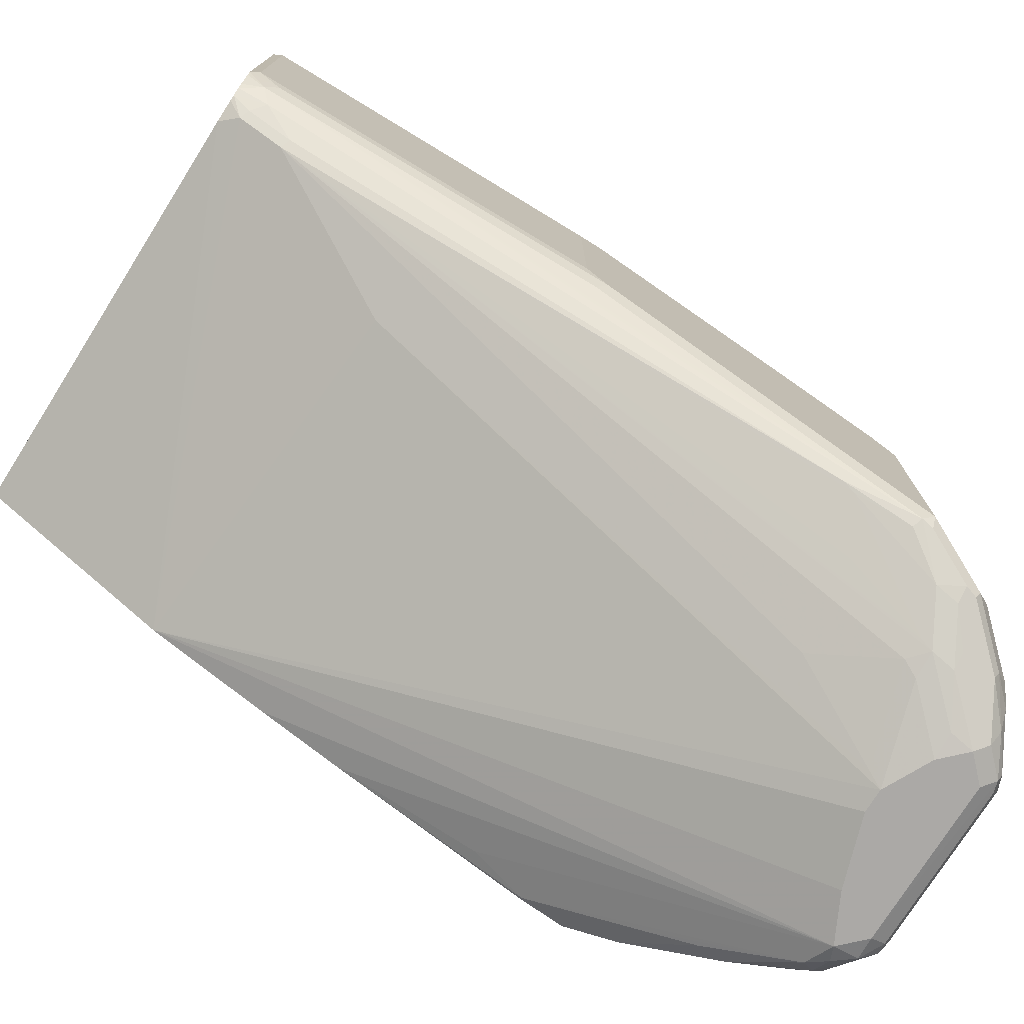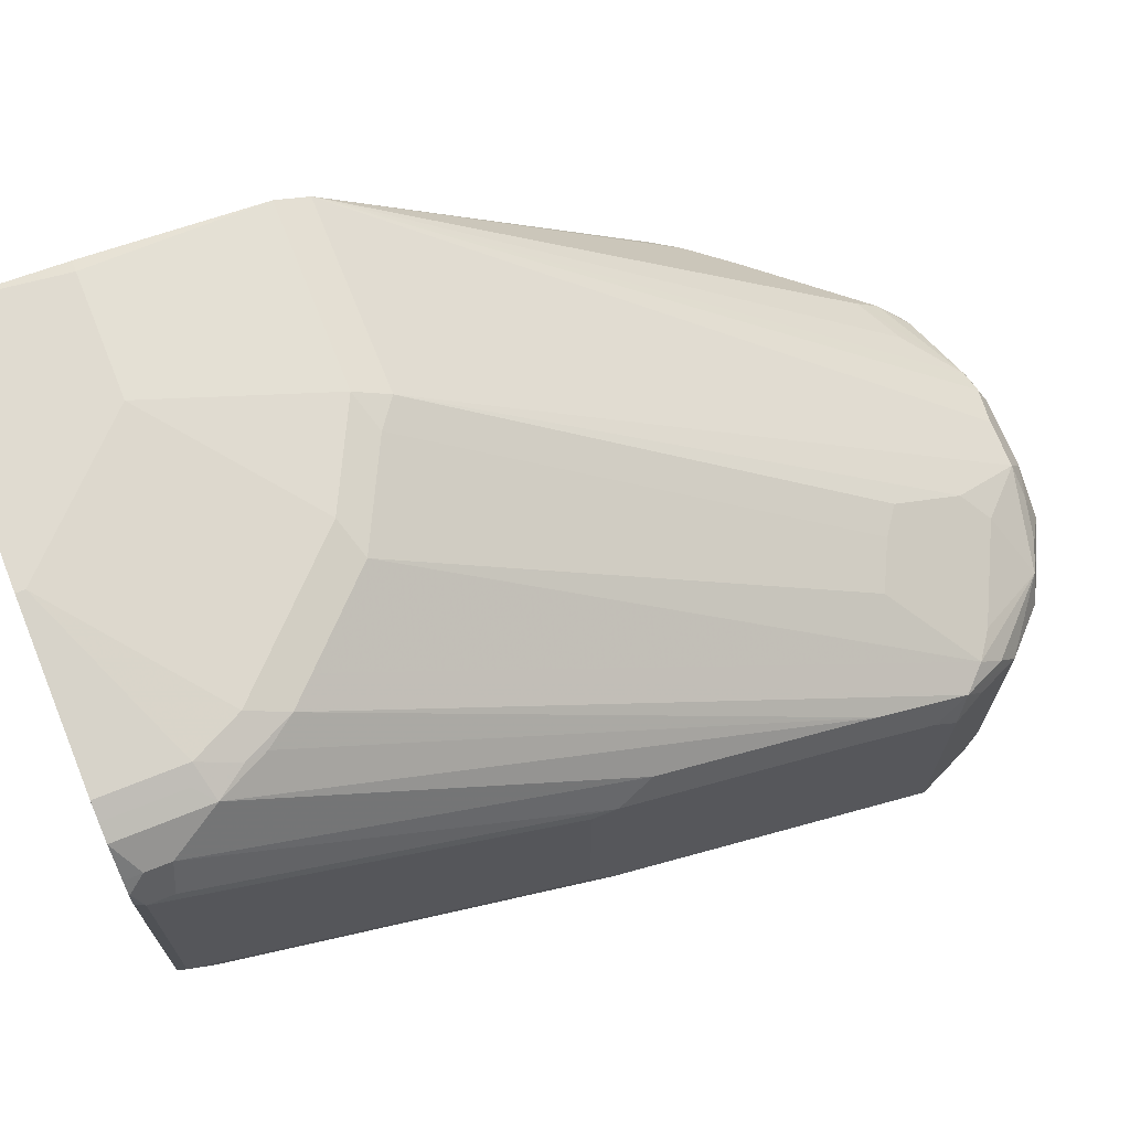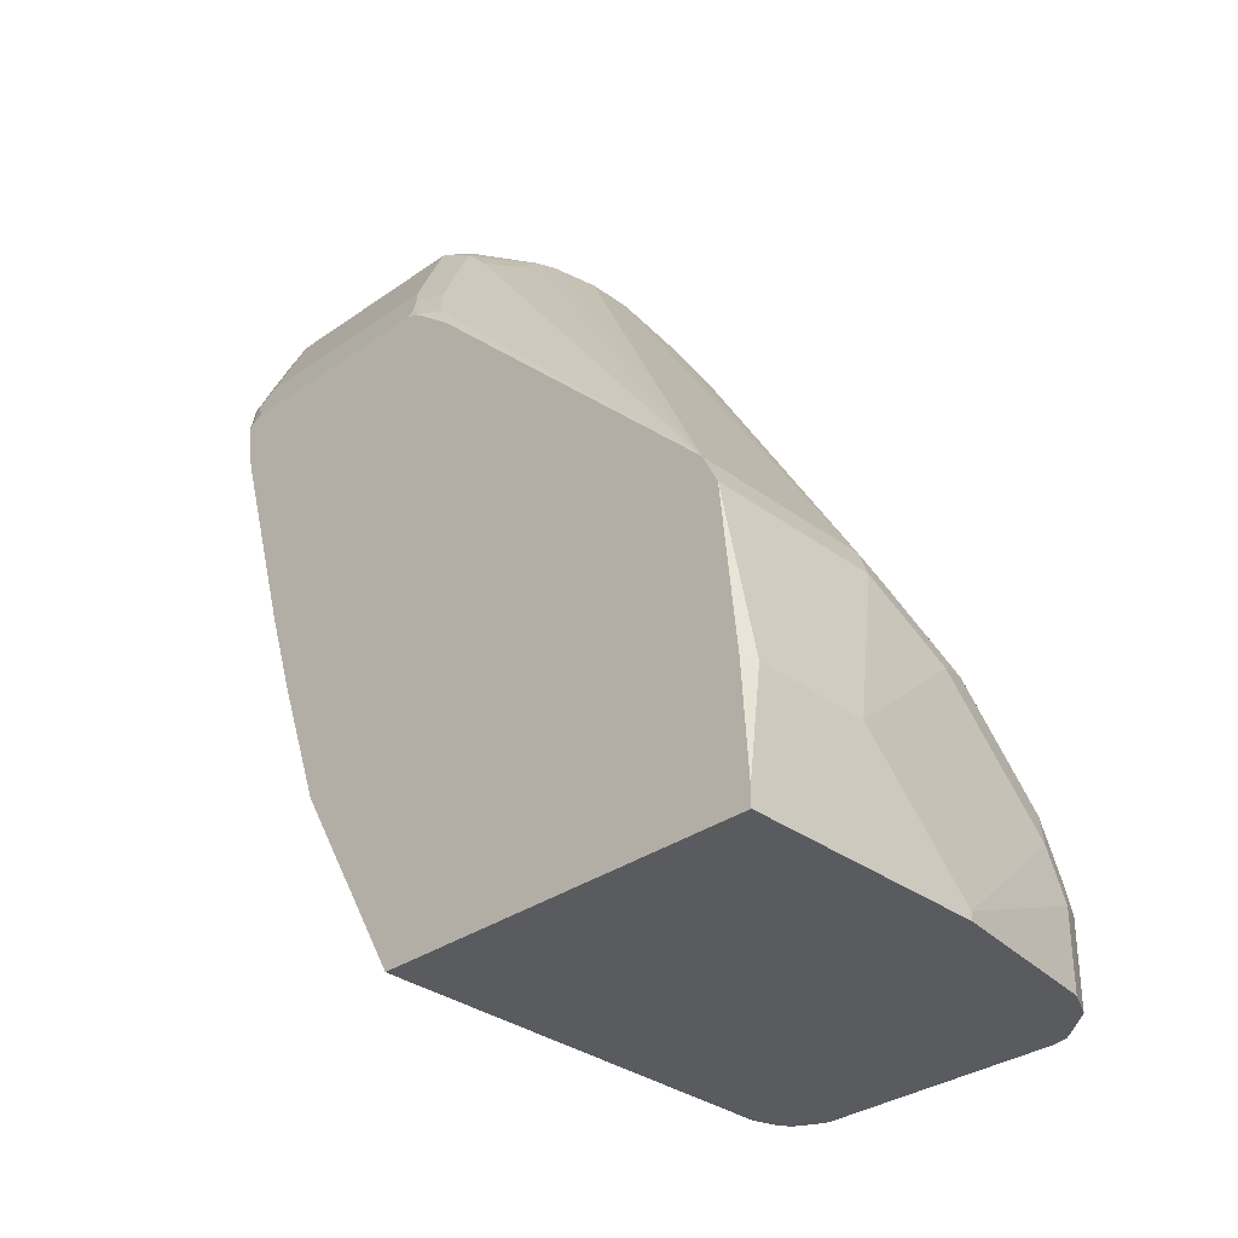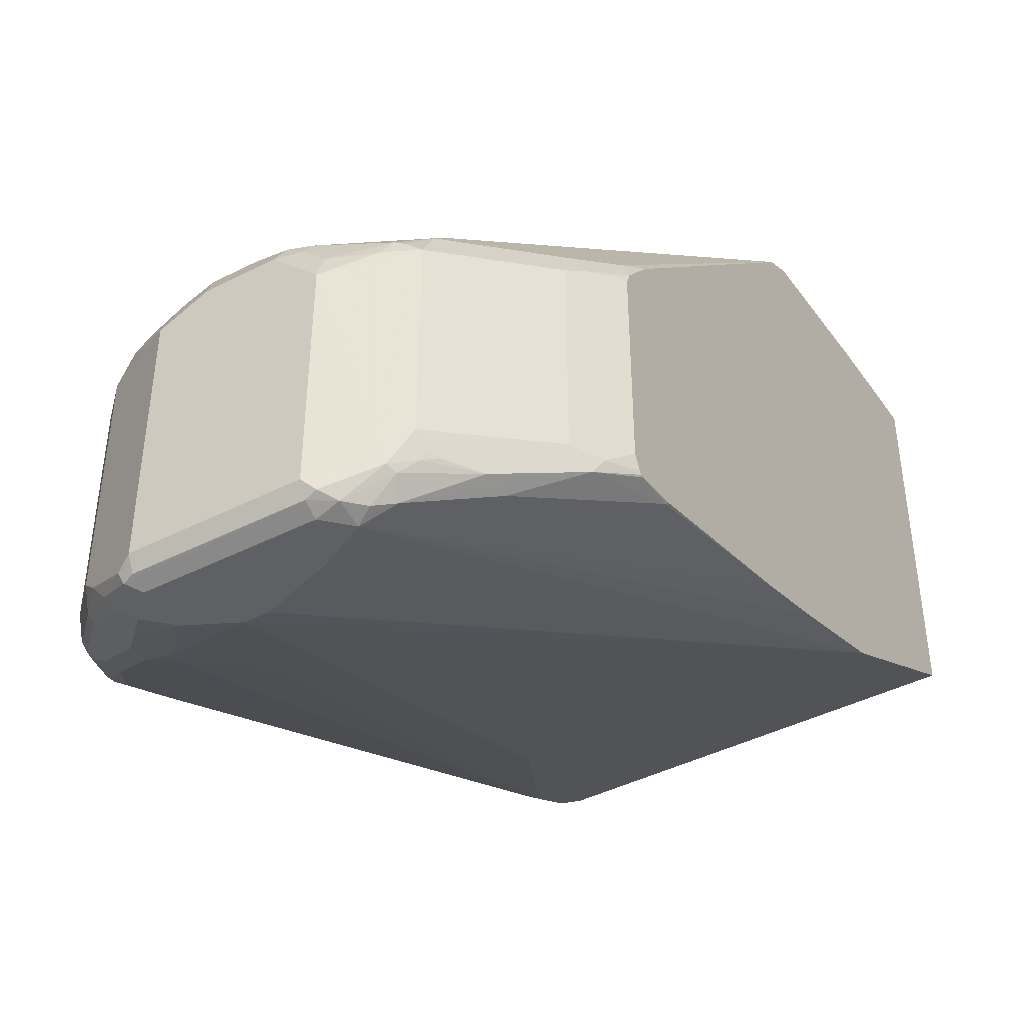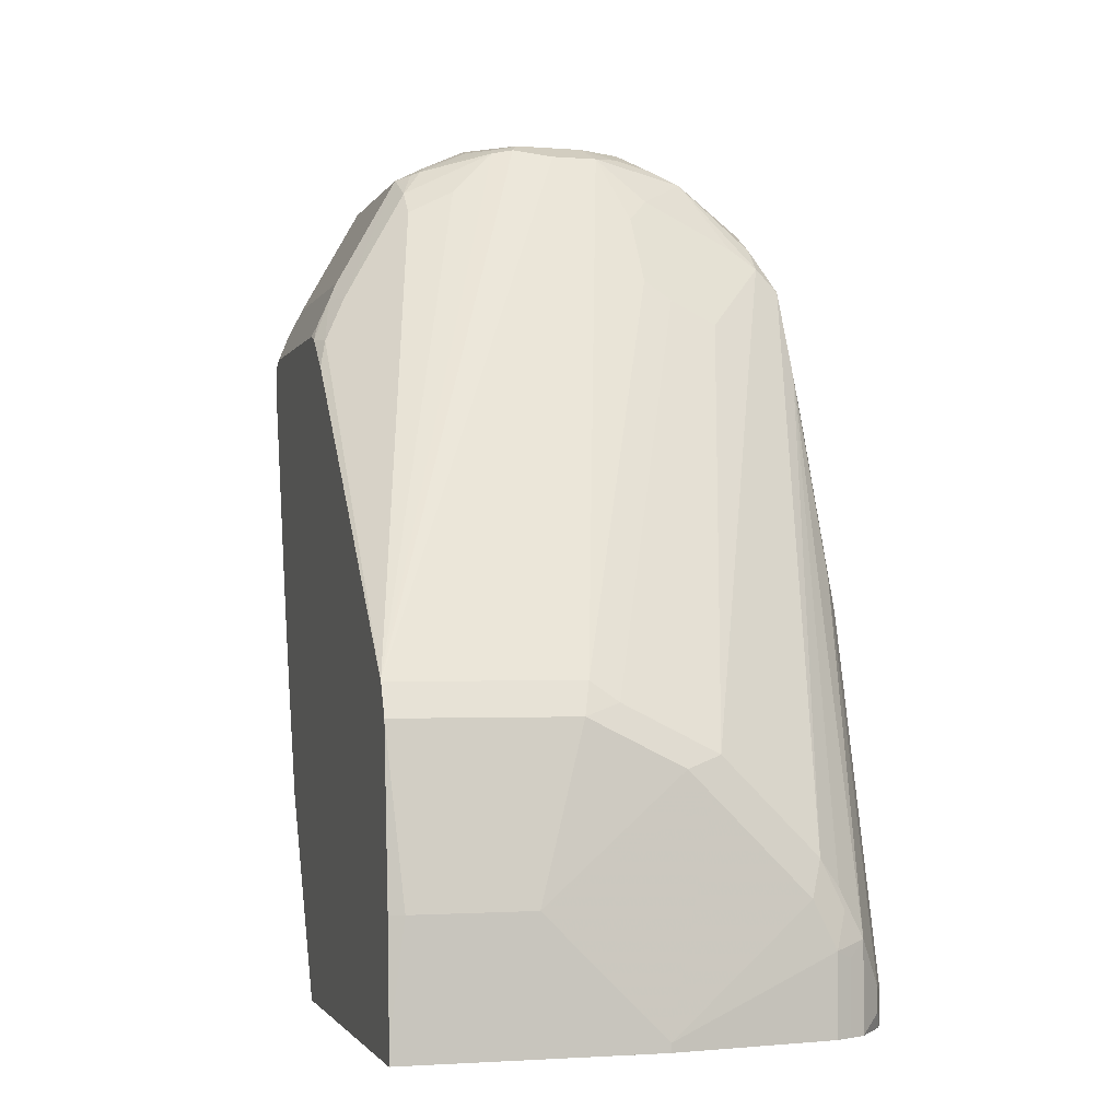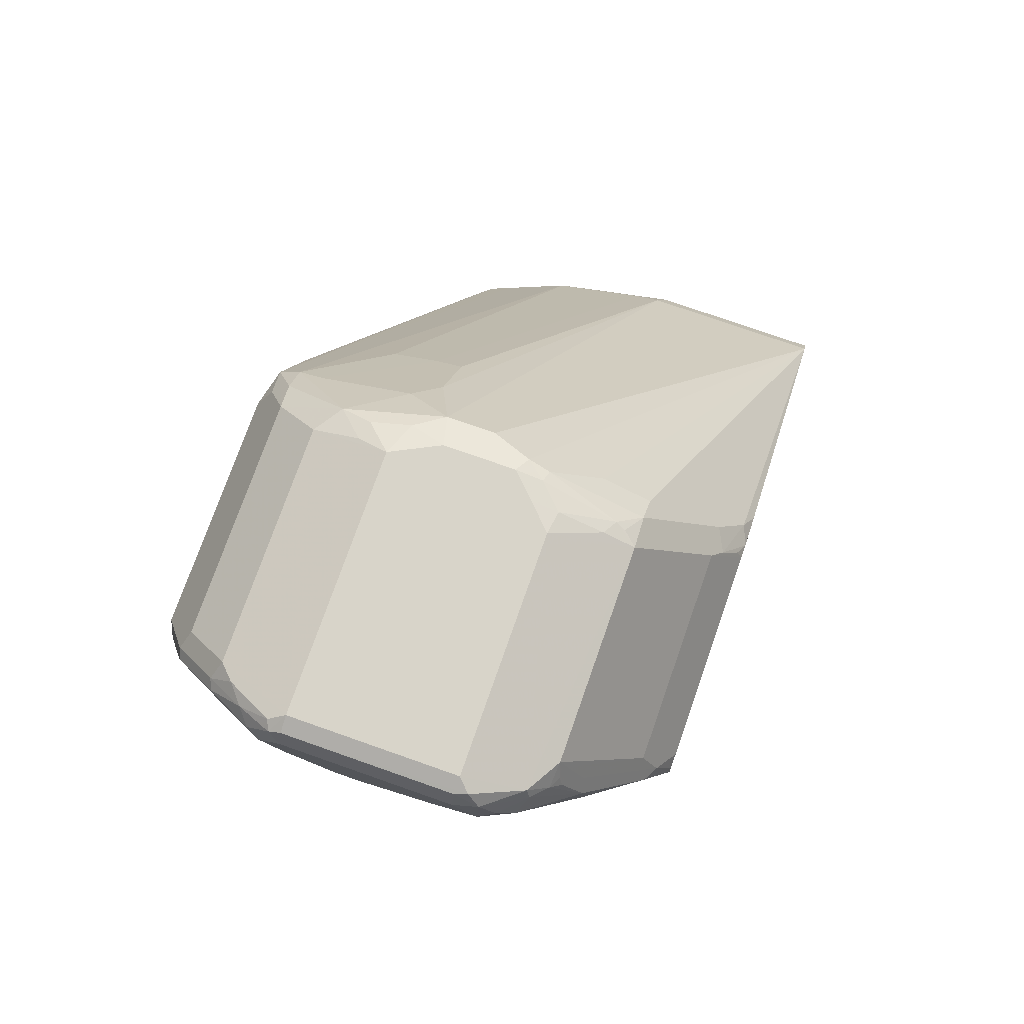
<metadata>
{"format":"obj","ext":"obj","renderer":"f3d","projection":"perspective","resolution":1024,"background":"white","views":[{"elev":-75.6,"azim":-122.2,"up":"+Y"},{"elev":70.0,"azim":-111.9,"up":"+Y"},{"elev":-32.5,"azim":134.3,"up":"+Z"},{"elev":-43.0,"azim":31.1,"up":"+Y"},{"elev":-1.9,"azim":164.4,"up":"+Z"},{"elev":75.2,"azim":19.4,"up":"+Z"}]}
</metadata>
<code>
v -0.5403 0.2341 -0.01798
v -0.6664 0.2161 0.05409
v -0.6484 0.2161 0.07207
v -0.5764 0.2161 0.1081
v -0.4503 0.2341 -0.01798
v -0.6304 0.2341 -0.108
v -0.7384 0.2161 -0.01798
v -0.6634 0.2131 0.06911
v -0.6754 0.2071 0.0811
v -0.6034 0.2071 0.1171
v -0.5824 0.2041 0.1321
v -0.5704 0.2101 0.1201
v -0.4398 0.2124 0.1156
v -0.4398 0.2161 0.1081
v -0.4398 0.2289 -0.01798
v -0.4398 0.2341 -0.1005
v -0.6304 0.2341 -0.1146
v -0.7564 0.2161 -0.05401
v -0.7655 0.2071 -0.027
v -0.7474 0.2071 0.009032
v -0.7294 0.2071 0.02708
v -0.8015 -0.063 0.4593
v -0.7474 -0.009013 0.4052
v -0.7114 -0.009013 0.4232
v -0.6904 -0.01206 0.4383
v -0.4398 0.2041 0.1321
v -0.6904 -0.04805 0.4923
v -0.6724 -0.08405 0.5463
v -0.4398 0.2341 -0.1146
v -0.7564 0.2161 -0.1146
v -0.7685 0.2101 -0.06
v -0.7804 0.2041 -0.04801
v -0.7624 0.2041 -0.01198
v -0.8195 -0.02707 0.3692
v -0.8195 -0.063 0.4412
v -0.8015 -0.081 0.4773
v -0.7474 -0.09905 0.5313
v -0.7804 -0.06599 0.4743
v -0.7294 -0.063 0.4953
v -0.7084 -0.06599 0.5103
v -0.6364 -0.08405 0.5463
v -0.6064 -0.09601 0.5523
v -0.5899 -0.09905 0.5493
v -0.5539 -0.081 0.5133
v -0.5178 -0.081 0.4953
v -0.4638 -0.063 0.4232
v -0.4458 -0.009013 0.3512
v -0.4458 -0.02707 0.3692
v -0.4458 -0.04506 0.3872
v -0.4398 -0.03102 0.3652
v -0.7234 -0.105 0.5433
v -0.6934 -0.09905 0.5493
v -0.6664 -0.108 0.5583
v -0.4398 -0.05973 -0.1146
v -0.7685 0.2101 -0.1146
v -0.7804 0.2041 -0.1146
v -0.7985 0.1861 -0.08404
v -0.8195 0.04498 0.2072
v -0.8285 -0.03604 0.3421
v -0.8285 0.03601 0.1802
v -0.8285 -0.07203 0.4142
v -0.8255 -0.07502 0.4292
v -0.8285 -0.09003 0.4323
v -0.8165 -0.08405 0.4562
v -0.7985 -0.102 0.4923
v -0.7624 -0.12 0.5283
v -0.7264 -0.12 0.5463
v -0.7445 -0.06599 0.4923
v -0.6124 -0.108 0.5583
v -0.5921 -0.108 0.5538
v -0.5343 -0.1141 0.5343
v -0.5178 -0.09905 0.5133
v -0.5163 -0.126 0.5283
v -0.4623 -0.09003 0.4383
v -0.4548 -0.081 0.4232
v -0.4398 -0.06097 0.3892
v -0.7024 -0.126 0.5583
v -0.7687 -0.05973 -0.1146
v -0.4398 -0.1438 0.0363
v -0.7976 0.1826 -0.1146
v -0.7985 0.1861 -0.102
v -0.8105 0.1621 -0.09004
v -0.8285 0.03601 0.1621
v -0.8225 -0.09601 0.4442
v -0.8285 -0.2702 0.4323
v -0.7985 -0.2821 0.4923
v -0.7624 -0.3002 0.5283
v -0.5944 -0.126 0.5583
v -0.5741 -0.126 0.5538
v -0.5403 -0.126 0.5403
v -0.5283 -0.126 0.5343
v -0.5268 -0.1171 0.5313
v -0.5224 -0.108 0.5223
v -0.5764 -0.1441 0.5583
v -0.5313 -0.3152 0.5358
v -0.5163 -0.2882 0.5283
v -0.4623 -0.2521 0.4383
v -0.4398 -0.07203 0.3933
v -0.4443 -0.07203 0.4022
v -0.7024 -0.3242 0.5583
v -0.7804 -0.06599 -0.102
v -0.7859 -0.05403 -0.1146
v -0.6664 -0.3422 0.4863
v -0.7204 -0.1441 0.05409
v -0.7804 -0.08405 -0.066
v -0.4398 -0.1771 0.1321
v -0.5583 -0.3422 0.5223
v -0.5944 -0.3422 0.5043
v -0.6484 -0.3422 0.4863
v -0.804 0.1744 -0.1146
v -0.8045 0.1741 -0.114
v -0.8105 0.1621 -0.108
v -0.8285 -0.126 0.1621
v -0.8225 -0.2761 0.4442
v -0.824 -0.2791 0.4232
v -0.8225 -0.2821 0.4323
v -0.8285 -0.1981 0.2881
v -0.824 -0.2431 0.3512
v -0.8045 -0.2941 0.4803
v -0.7685 -0.3121 0.5163
v -0.7504 -0.3121 0.5343
v -0.5764 -0.3242 0.5583
v -0.5674 -0.3332 0.5538
v -0.5583 -0.3377 0.5425
v -0.5283 -0.3182 0.5283
v -0.5178 -0.3062 0.52
v -0.5133 -0.2971 0.5178
v -0.5103 -0.3002 0.5103
v -0.5103 -0.2882 0.5163
v -0.4503 -0.2521 0.4142
v -0.4398 -0.2341 0.3933
v -0.7144 -0.3302 0.5523
v -0.7114 -0.3377 0.5493
v -0.7024 -0.3362 0.5523
v -0.7879 -0.063 -0.099
v -0.7903 -0.05189 -0.1146
v -0.7024 -0.3422 0.5043
v -0.7384 -0.3242 0.4682
v -0.6724 -0.3362 0.4743
v -0.6904 -0.3182 0.4383
v -0.7084 -0.3002 0.4022
v -0.7879 -0.081 -0.06303
v -0.7445 -0.3182 0.4562
v -0.7587 -0.3196 0.4682
v -0.7609 -0.3152 0.4593
v -0.7767 -0.2836 0.3962
v -0.779 -0.2791 0.3872
v -0.8127 -0.2657 0.3782
v -0.815 -0.2611 0.3692
v -0.4398 -0.1981 0.1982
v -0.4503 -0.2341 0.3062
v -0.5343 -0.3302 0.5163
v -0.5464 -0.3362 0.5283
v -0.5764 -0.3422 0.5403
v -0.8043 0.1739 -0.1146
v -0.8072 0.1621 -0.1146
v -0.8105 -0.01804 -0.108
v -0.8285 -0.1441 0.1802
v -0.8105 -0.03604 -0.09004
v -0.8045 -0.3002 0.4682
v -0.8165 -0.2821 0.4202
v -0.7947 -0.3016 0.4502
v -0.806 -0.04506 -0.099
v -0.7985 -0.06001 -0.09004
v -0.824 -0.2071 0.2791
v -0.824 -0.1711 0.2072
v -0.8015 -0.3016 0.4773
v -0.7655 -0.3196 0.5133
v -0.7384 -0.3264 0.5358
v -0.5764 -0.3362 0.5523
v -0.4953 -0.2971 0.4817
v -0.4983 -0.2882 0.4923
v -0.4398 -0.2467 0.3861
v -0.4398 -0.2446 0.388
v -0.4563 -0.2641 0.4202
v -0.7024 -0.3422 0.5403
v -0.7294 -0.3377 0.5313
v -0.7204 -0.3422 0.5223
v -0.7957 -0.04754 -0.1146
v -0.7227 -0.3377 0.5043
v -0.7564 -0.3242 0.4863
v -0.7925 -0.3062 0.4682
v -0.4398 -0.2416 0.3497
v -0.4413 -0.2431 0.3512
v -0.4773 -0.2791 0.4232
v -0.4953 -0.2971 0.4593
v -0.8072 -0.02458 -0.1146
v -0.824 -0.153 0.1711
v -0.7685 -0.3182 0.4863
v -0.7445 -0.3302 0.5223
v -0.7685 -0.3182 0.5043
v -0.8054 -0.02949 -0.1146
v -0.7988 -0.04258 -0.1146
v -0.4923 -0.2882 0.4803
v -0.4398 -0.2469 0.3835
f 104 141 105
f 104 140 141
f 104 139 140
f 103 139 104
f 103 143 139
f 103 138 143
f 103 137 138
f 103 178 137
f 103 176 178
f 103 107 154
f 103 108 107
f 103 109 108
f 101 135 136
f 101 105 135
f 100 121 132
f 100 123 122
f 100 133 134
f 105 142 135
f 100 134 123
f 103 154 176
f 101 136 102
f 107 152 153
f 105 143 144
f 114 160 119
f 114 116 160
f 100 132 133
f 113 159 158
f 113 157 159
f 112 187 157
f 112 156 187
f 112 155 156
f 111 155 112
f 110 155 111
f 107 150 151
f 107 124 154
f 107 153 124
f 107 151 152
f 106 150 107
f 105 149 142
f 105 148 149
f 105 147 148
f 105 146 147
f 105 145 146
f 105 144 145
f 105 141 143
f 97 130 131
f 83 157 113
f 97 129 172
f 80 110 81
f 79 109 103
f 79 108 109
f 79 107 108
f 79 106 107
f 79 105 101
f 79 104 105
f 79 103 104
f 78 101 102
f 81 110 111
f 78 79 101
f 75 99 76
f 74 99 75
f 74 98 99
f 74 131 98
f 74 97 131
f 73 97 74
f 73 96 97
f 115 161 162
f 73 95 96
f 76 99 98
f 81 111 112
f 83 112 157
f 85 115 116
f 96 129 97
f 96 128 129
f 96 127 128
f 96 126 127
f 95 126 96
f 95 125 126
f 95 124 125
f 95 123 124
f 95 122 123
f 94 122 95
f 90 94 91
f 89 94 90
f 88 94 89
f 87 121 100
f 87 120 121
f 86 120 87
f 86 119 120
f 86 114 119
f 85 118 115
f 85 117 118
f 85 116 114
f 97 172 130
f 115 162 116
f 146 148 147
f 115 163 164
f 160 168 167
f 160 191 168
f 160 190 191
f 160 189 190
f 160 182 189
f 159 187 163
f 158 188 166
f 158 163 188
f 158 159 163
f 160 162 182
f 157 187 159
f 152 186 175
f 152 185 186
f 152 184 185
f 151 184 152
f 150 184 151
f 150 183 184
f 148 161 149
f 148 162 161
f 145 148 146
f 152 175 171
f 145 162 148
f 163 187 192
f 163 193 179
f 73 94 95
f 183 195 184
f 181 189 182
f 178 181 180
f 177 181 178
f 177 189 181
f 177 190 189
f 175 184 195
f 175 185 184
f 163 192 193
f 175 186 185
f 172 194 175
f 171 194 172
f 171 175 194
f 168 177 169
f 168 190 177
f 168 191 190
f 163 166 188
f 163 165 166
f 163 179 164
f 173 175 195
f 144 162 145
f 144 182 162
f 144 181 182
f 126 171 128
f 125 171 126
f 125 152 171
f 125 153 152
f 124 153 125
f 124 170 154
f 123 170 124
f 123 134 170
f 121 169 132
f 126 128 127
f 120 169 121
f 119 168 120
f 119 167 168
f 118 165 163
f 117 166 165
f 117 158 166
f 117 165 118
f 116 162 160
f 115 149 161
f 115 164 149
f 120 168 169
f 128 171 172
f 128 172 129
f 130 173 174
f 144 180 181
f 142 149 164
f 140 143 141
f 139 143 140
f 138 180 144
f 138 144 143
f 137 180 138
f 137 178 180
f 136 164 179
f 135 164 136
f 135 142 164
f 133 178 176
f 133 177 178
f 133 169 177
f 133 170 134
f 133 154 170
f 133 176 154
f 132 169 133
f 130 175 173
f 130 172 175
f 130 174 131
f 115 118 163
f 73 91 94
f 119 160 167
f 72 93 73
f 17 110 80
f 17 155 110
f 17 156 155
f 17 187 156
f 17 192 187
f 17 193 192
f 17 179 193
f 17 136 179
f 17 102 136
f 17 80 56
f 17 78 102
f 17 29 54
f 13 15 14
f 13 16 15
f 13 29 16
f 13 54 29
f 13 79 54
f 13 106 79
f 13 150 106
f 13 183 150
f 17 54 78
f 13 195 183
f 17 56 55
f 18 30 55
f 26 42 43
f 26 41 42
f 25 40 27
f 24 40 25
f 24 39 40
f 24 38 39
f 22 24 23
f 22 38 24
f 22 37 38
f 17 55 30
f 22 36 37
f 21 35 22
f 20 35 21
f 20 34 35
f 20 33 34
f 19 32 33
f 19 33 20
f 18 32 19
f 18 31 32
f 18 55 31
f 22 35 36
f 13 173 195
f 13 174 173
f 13 131 174
f 4 13 14
f 4 12 13
f 4 11 12
f 4 10 11
f 3 10 4
f 3 9 10
f 3 8 9
f 2 8 3
f 2 21 8
f 5 15 16
f 2 7 21
f 1 6 2
f 1 17 6
f 1 29 17
f 1 16 29
f 1 14 5
f 1 4 14
f 1 3 4
f 1 2 3
f 73 93 92
f 2 6 7
f 5 14 15
f 6 17 30
f 6 30 18
f 13 98 131
f 13 76 98
f 13 50 76
f 13 26 50
f 11 41 26
f 11 28 41
f 11 27 28
f 11 25 27
f 11 13 12
f 11 26 13
f 10 25 11
f 10 24 25
f 9 24 10
f 9 23 24
f 9 22 23
f 9 21 22
f 8 21 9
f 7 18 19
f 7 20 21
f 7 19 20
f 6 18 7
f 26 43 44
f 26 44 45
f 1 5 16
f 26 46 47
f 59 158 117
f 59 113 158
f 59 83 113
f 59 60 83
f 57 60 58
f 57 82 60
f 57 112 82
f 57 81 112
f 56 80 81
f 59 117 85
f 54 79 78
f 53 94 88
f 53 122 94
f 53 100 122
f 53 77 100
f 52 77 53
f 51 77 52
f 49 75 76
f 49 76 50
f 46 48 47
f 53 88 69
f 59 85 63
f 60 82 112
f 60 112 83
f 26 45 46
f 71 92 93
f 71 73 92
f 71 91 73
f 71 90 91
f 71 89 90
f 70 89 71
f 69 89 70
f 69 88 89
f 66 77 67
f 66 100 77
f 66 87 100
f 65 87 66
f 65 86 87
f 65 114 86
f 65 84 114
f 64 84 65
f 63 114 84
f 63 85 114
f 63 84 64
f 61 63 62
f 46 49 48
f 46 75 49
f 59 63 61
f 46 73 74
f 34 60 59
f 34 58 60
f 34 59 35
f 32 34 33
f 32 58 34
f 32 57 58
f 32 81 57
f 32 56 81
f 31 55 56
f 28 37 51
f 28 40 37
f 71 93 72
f 28 69 41
f 28 53 69
f 28 52 53
f 28 51 52
f 27 40 28
f 26 49 50
f 26 48 49
f 46 74 75
f 26 47 48
f 35 59 61
f 35 61 62
f 31 56 32
f 35 62 63
f 46 72 73
f 45 72 46
f 43 45 44
f 43 72 45
f 43 71 72
f 43 70 71
f 42 70 43
f 41 69 42
f 39 68 40
f 38 68 39
f 42 69 70
f 37 40 68
f 35 63 64
f 35 64 65
f 37 68 38
f 36 65 37
f 37 65 66
f 35 65 36
f 37 67 77
f 37 77 51
f 37 66 67

</code>
